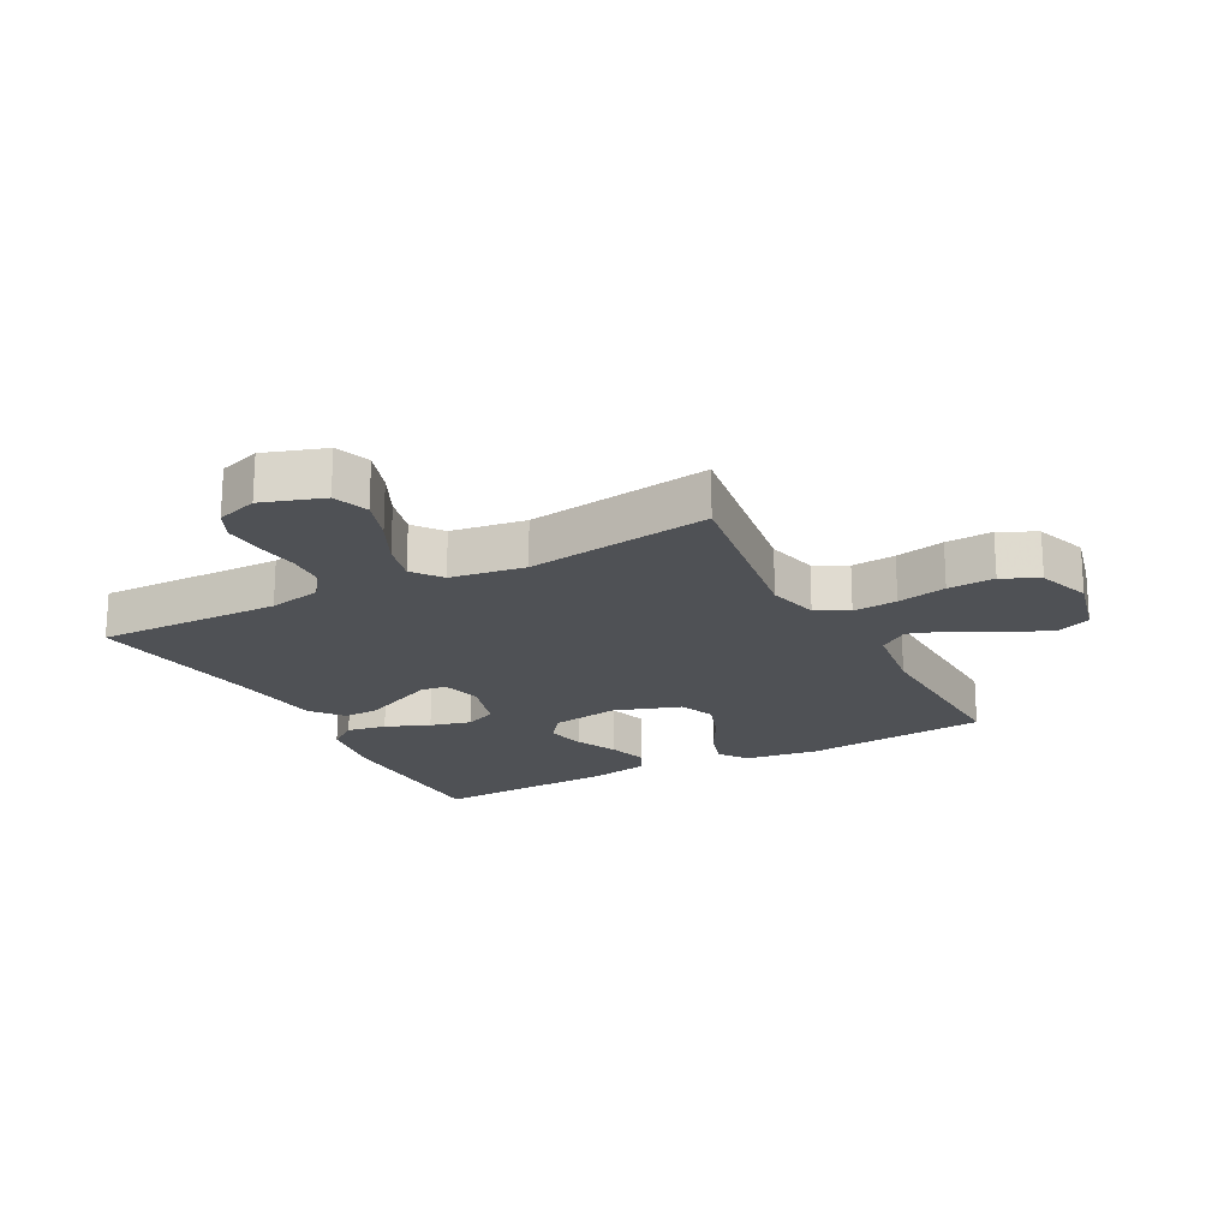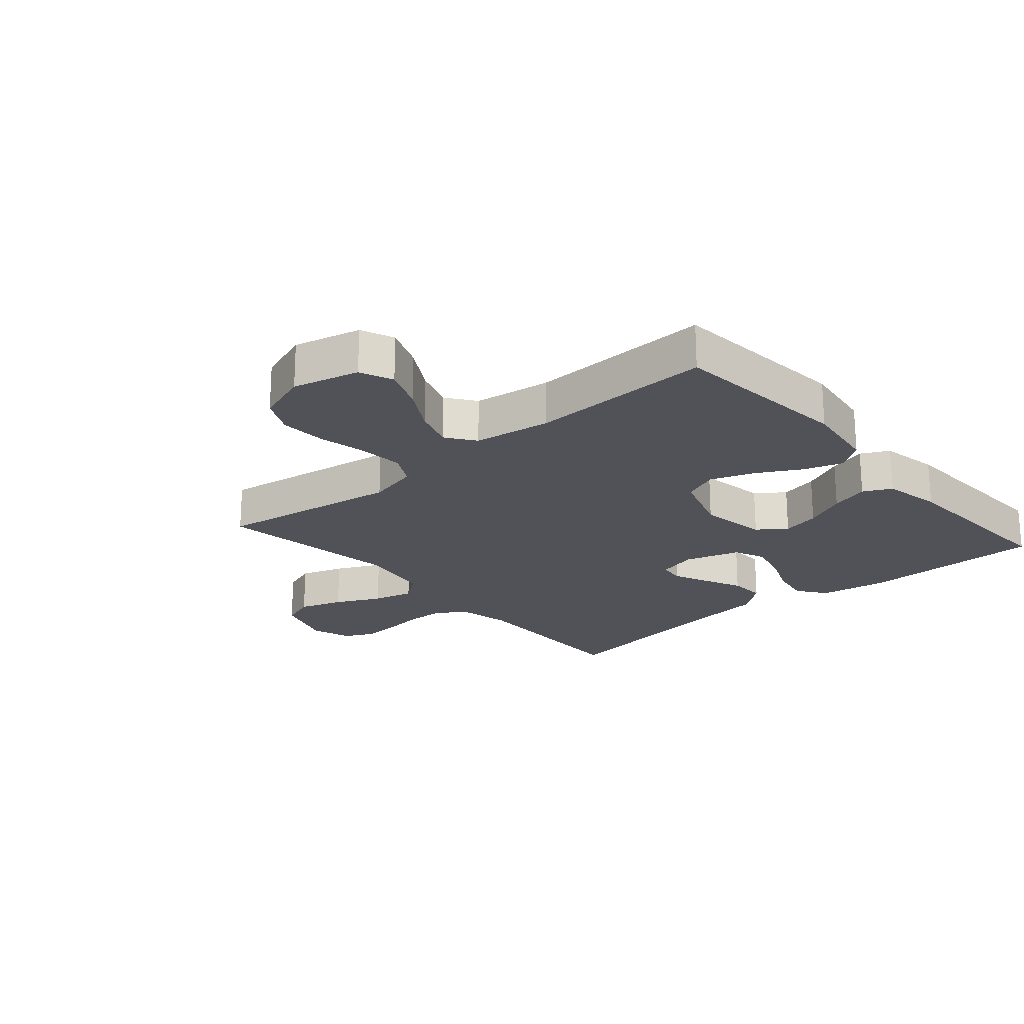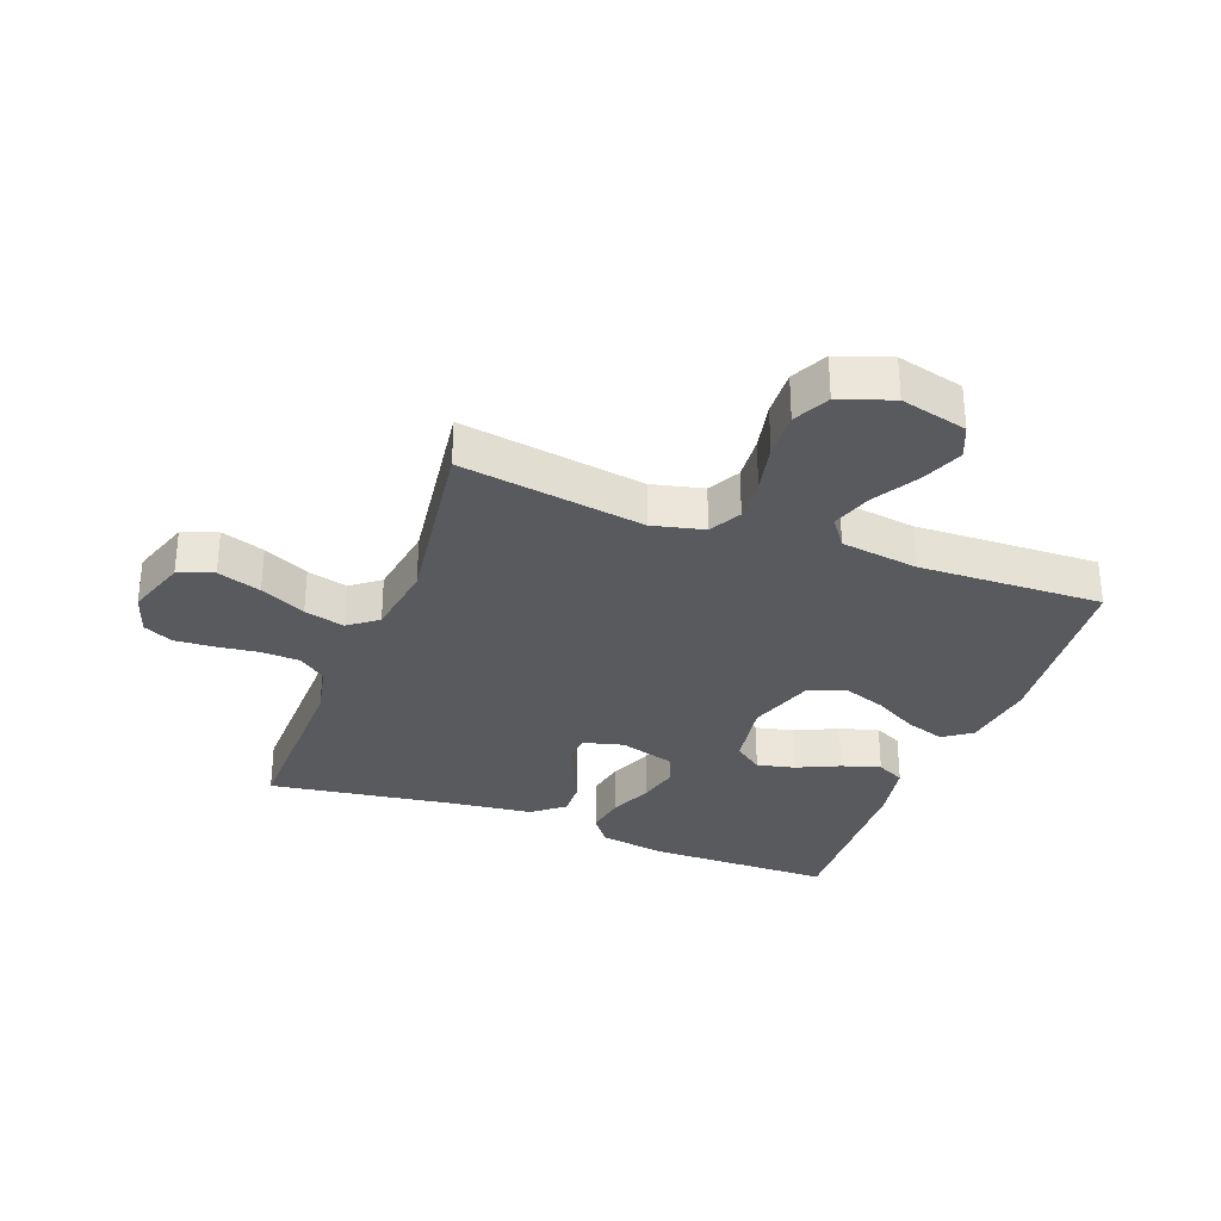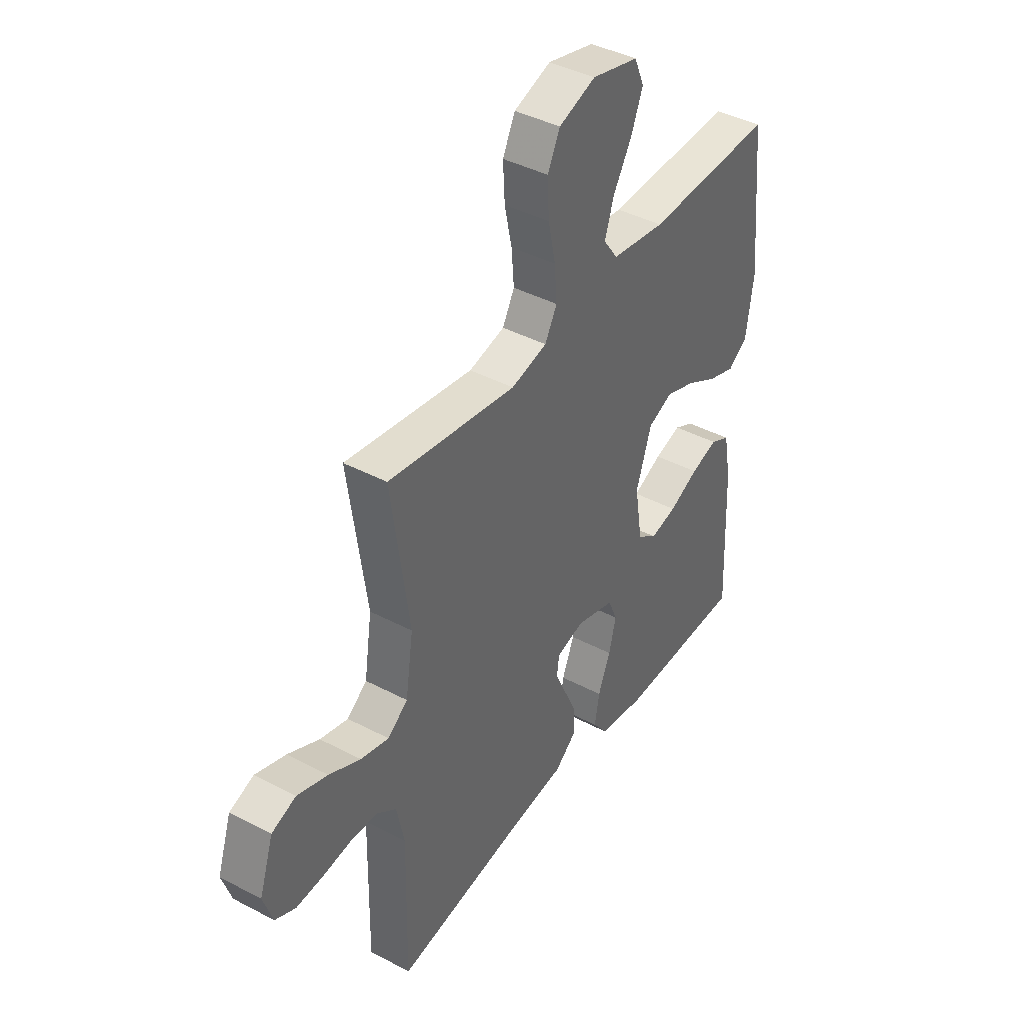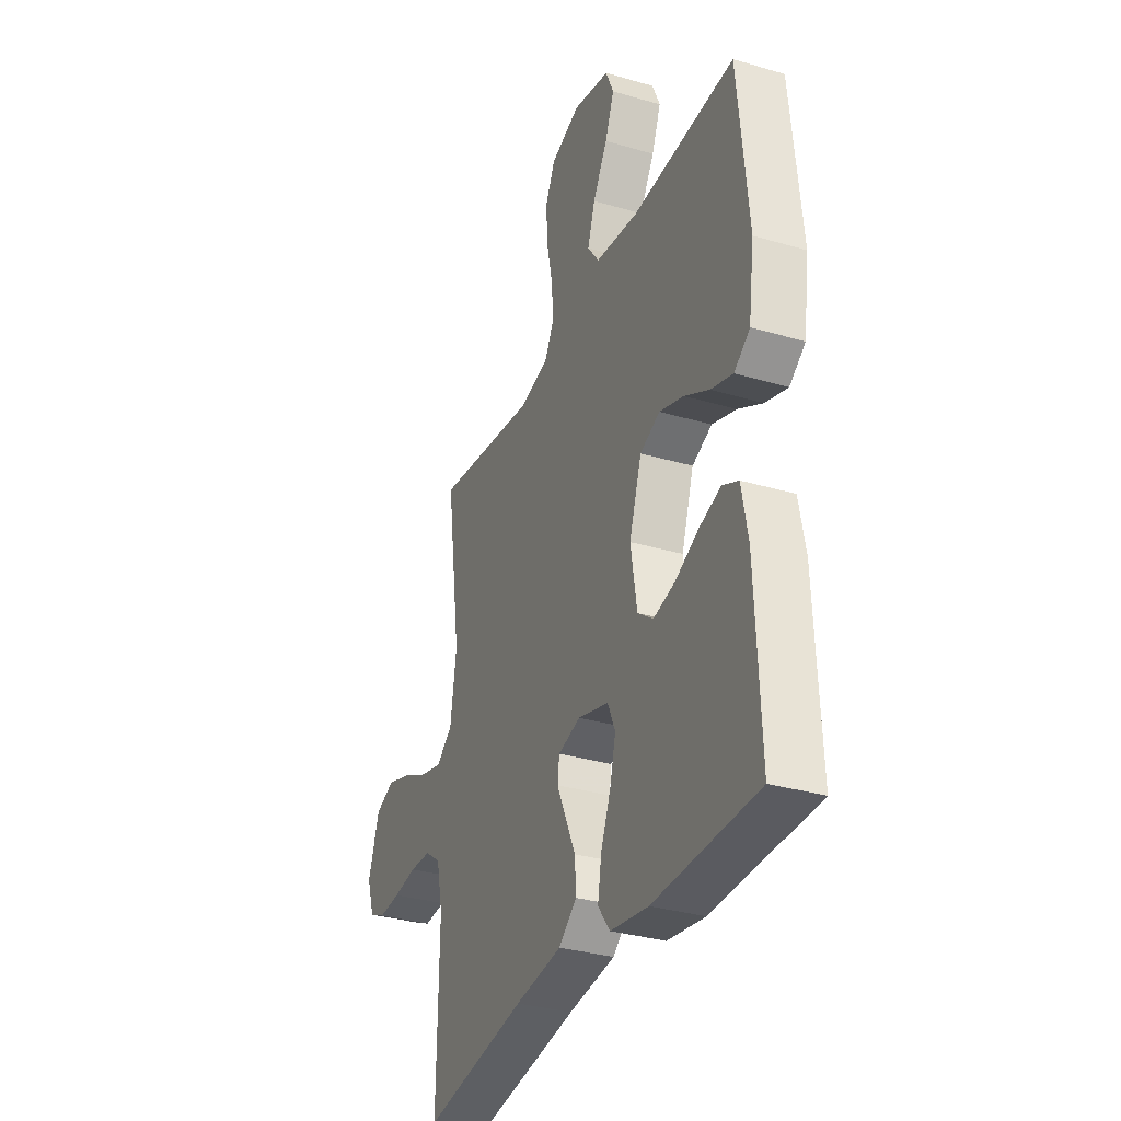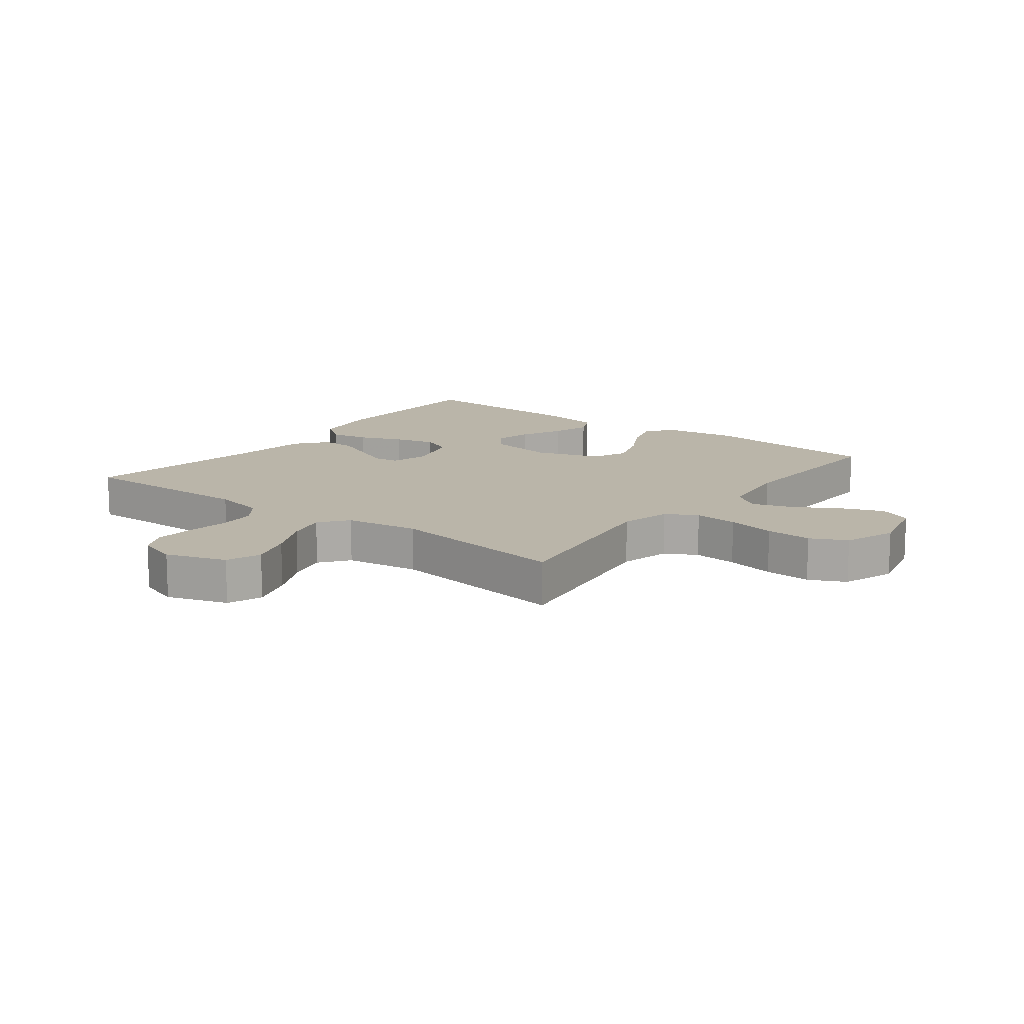
<metadata>
{"format":"obj","ext":"obj","renderer":"f3d","projection":"perspective","resolution":1024,"background":"white","views":[{"elev":-20.0,"azim":-62.1,"up":"+Y"},{"elev":-21.5,"azim":40.9,"up":"+Y"},{"elev":-31.5,"azim":-20.7,"up":"+Y"},{"elev":41.4,"azim":-57.4,"up":"+Z"},{"elev":-33.0,"azim":68.0,"up":"+Z"},{"elev":13.5,"azim":-52.5,"up":"+Y"}]}
</metadata>
<code>
v 0.5 0.07 0.5
v 0.529 0.07 0.2
v 0.512 0.07 0.079
v 0.466 0.07 0.046
v 0.402 0.07 0.067
v 0.33 0.07 0.107
v 0.259 0.07 0.132
v 0.201 0.07 0.108
v 0.165 0.07 0
v 0.183 0.07 -0.112
v 0.229 0.07 -0.146
v 0.291 0.07 -0.132
v 0.36 0.07 -0.1
v 0.423 0.07 -0.081
v 0.469 0.07 -0.104
v 0.487 0.07 -0.2
v 0.5 0.07 -0.5
v 0.2 0.07 -0.503
v 0.09 0.07 -0.485
v 0.055 0.07 -0.438
v 0.066 0.07 -0.374
v 0.095 0.07 -0.303
v 0.112 0.07 -0.236
v 0.09 0.07 -0.185
v 0 0.07 -0.158
v -0.065 0.07 -0.175
v -0.07 0.07 -0.217
v -0.044 0.07 -0.275
v -0.015 0.07 -0.338
v -0.012 0.07 -0.397
v -0.064 0.07 -0.439
v -0.2 0.07 -0.455
v -0.5 0.07 -0.5
v -0.495 0.07 -0.2
v -0.513 0.07 -0.114
v -0.559 0.07 -0.08
v -0.621 0.07 -0.077
v -0.69 0.07 -0.086
v -0.754 0.07 -0.09
v -0.802 0.07 -0.067
v -0.824 0.07 0
v -0.791 0.07 0.099
v -0.734 0.07 0.12
v -0.663 0.07 0.096
v -0.589 0.07 0.06
v -0.523 0.07 0.043
v -0.476 0.07 0.079
v -0.458 0.07 0.2
v -0.5 0.07 0.5
v -0.2 0.07 0.454
v -0.116 0.07 0.474
v -0.088 0.07 0.526
v -0.094 0.07 0.598
v -0.111 0.07 0.678
v -0.115 0.07 0.754
v -0.086 0.07 0.813
v 0 0.07 0.843
v 0.109 0.07 0.816
v 0.132 0.07 0.762
v 0.105 0.07 0.694
v 0.062 0.07 0.621
v 0.04 0.07 0.555
v 0.074 0.07 0.508
v 0.2 0.07 0.49
v 0.5 0 0.5
v 0.529 0 0.2
v 0.512 0 0.079
v 0.466 0 0.046
v 0.402 0 0.067
v 0.33 0 0.107
v 0.259 0 0.132
v 0.201 0 0.108
v 0.165 0 0
v 0.183 0 -0.112
v 0.229 0 -0.146
v 0.291 0 -0.132
v 0.36 0 -0.1
v 0.423 0 -0.081
v 0.469 0 -0.104
v 0.487 0 -0.2
v 0.5 0 -0.5
v 0.2 0 -0.503
v 0.09 0 -0.485
v 0.055 0 -0.438
v 0.066 0 -0.374
v 0.095 0 -0.303
v 0.112 0 -0.236
v 0.09 0 -0.185
v 0 0 -0.158
v -0.065 0 -0.175
v -0.07 0 -0.217
v -0.044 0 -0.275
v -0.015 0 -0.338
v -0.012 0 -0.397
v -0.064 0 -0.439
v -0.2 0 -0.455
v -0.5 0 -0.5
v -0.495 0 -0.2
v -0.513 0 -0.114
v -0.559 0 -0.08
v -0.621 0 -0.077
v -0.69 0 -0.086
v -0.754 0 -0.09
v -0.802 0 -0.067
v -0.824 0 0
v -0.791 0 0.099
v -0.734 0 0.12
v -0.663 0 0.096
v -0.589 0 0.06
v -0.523 0 0.043
v -0.476 0 0.079
v -0.458 0 0.2
v -0.5 0 0.5
v -0.2 0 0.454
v -0.116 0 0.474
v -0.088 0 0.526
v -0.094 0 0.598
v -0.111 0 0.678
v -0.115 0 0.754
v -0.086 0 0.813
v 0 0 0.843
v 0.109 0 0.816
v 0.132 0 0.762
v 0.105 0 0.694
v 0.062 0 0.621
v 0.04 0 0.555
v 0.074 0 0.508
v 0.2 0 0.49
f 58 59 60 61
f 58 61 62
f 57 58 62
f 56 57 62
f 53 54 55 56
f 52 53 56 62
f 51 52 62 63
f 48 49 50
f 47 48 50 51
f 42 43 44 45
f 42 45 46
f 41 42 46
f 40 41 46
f 37 38 39 40
f 36 37 40 46
f 35 36 46 47
f 32 33 34
f 28 29 30 31
f 27 28 31 32
f 26 27 32 34
f 19 20 21 22
f 19 22 23
f 18 19 23
f 17 18 23
f 16 17 23 24
f 12 13 14 15
f 11 12 15 16
f 3 4 5 6
f 3 6 7
f 64 1 2 3
f 64 3 7
f 63 64 7 8
f 51 63 8 9
f 47 51 9 10
f 35 47 10 11
f 25 26 34 35
f 25 35 11
f 11 16 24 25
f 125 124 123 122
f 126 125 122
f 126 122 121
f 126 121 120
f 120 119 118 117
f 126 120 117 116
f 127 126 116 115
f 114 113 112
f 115 114 112 111
f 109 108 107 106
f 110 109 106
f 110 106 105
f 110 105 104
f 104 103 102 101
f 110 104 101 100
f 111 110 100 99
f 98 97 96
f 95 94 93 92
f 96 95 92 91
f 98 96 91 90
f 86 85 84 83
f 87 86 83
f 87 83 82
f 87 82 81
f 88 87 81 80
f 79 78 77 76
f 80 79 76 75
f 70 69 68 67
f 71 70 67
f 67 66 65 128
f 71 67 128
f 72 71 128 127
f 73 72 127 115
f 74 73 115 111
f 75 74 111 99
f 99 98 90 89
f 75 99 89
f 89 88 80 75
f 1 65 66 2
f 2 66 67 3
f 3 67 68 4
f 4 68 69 5
f 5 69 70 6
f 6 70 71 7
f 7 71 72 8
f 8 72 73 9
f 9 73 74 10
f 10 74 75 11
f 11 75 76 12
f 12 76 77 13
f 13 77 78 14
f 14 78 79 15
f 15 79 80 16
f 16 80 81 17
f 17 81 82 18
f 18 82 83 19
f 19 83 84 20
f 20 84 85 21
f 21 85 86 22
f 22 86 87 23
f 23 87 88 24
f 24 88 89 25
f 25 89 90 26
f 26 90 91 27
f 27 91 92 28
f 28 92 93 29
f 29 93 94 30
f 30 94 95 31
f 31 95 96 32
f 32 96 97 33
f 33 97 98 34
f 34 98 99 35
f 35 99 100 36
f 36 100 101 37
f 37 101 102 38
f 38 102 103 39
f 39 103 104 40
f 40 104 105 41
f 41 105 106 42
f 42 106 107 43
f 43 107 108 44
f 44 108 109 45
f 45 109 110 46
f 46 110 111 47
f 47 111 112 48
f 48 112 113 49
f 49 113 114 50
f 50 114 115 51
f 51 115 116 52
f 52 116 117 53
f 53 117 118 54
f 54 118 119 55
f 55 119 120 56
f 56 120 121 57
f 57 121 122 58
f 58 122 123 59
f 59 123 124 60
f 60 124 125 61
f 61 125 126 62
f 62 126 127 63
f 63 127 128 64
f 64 128 65 1

</code>
